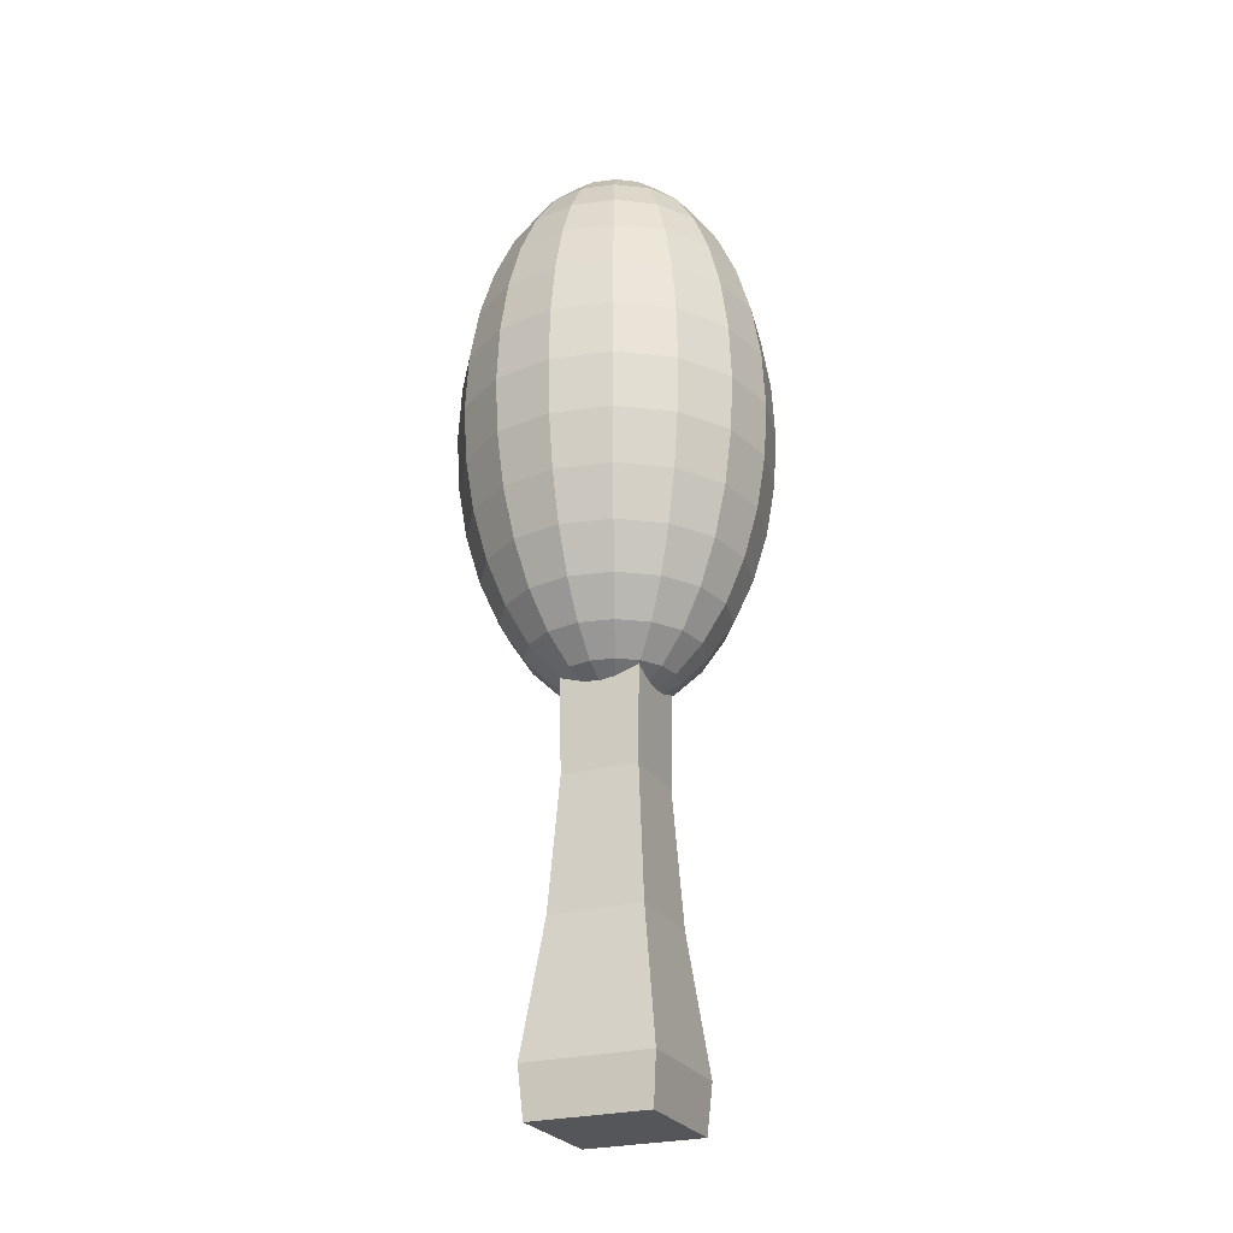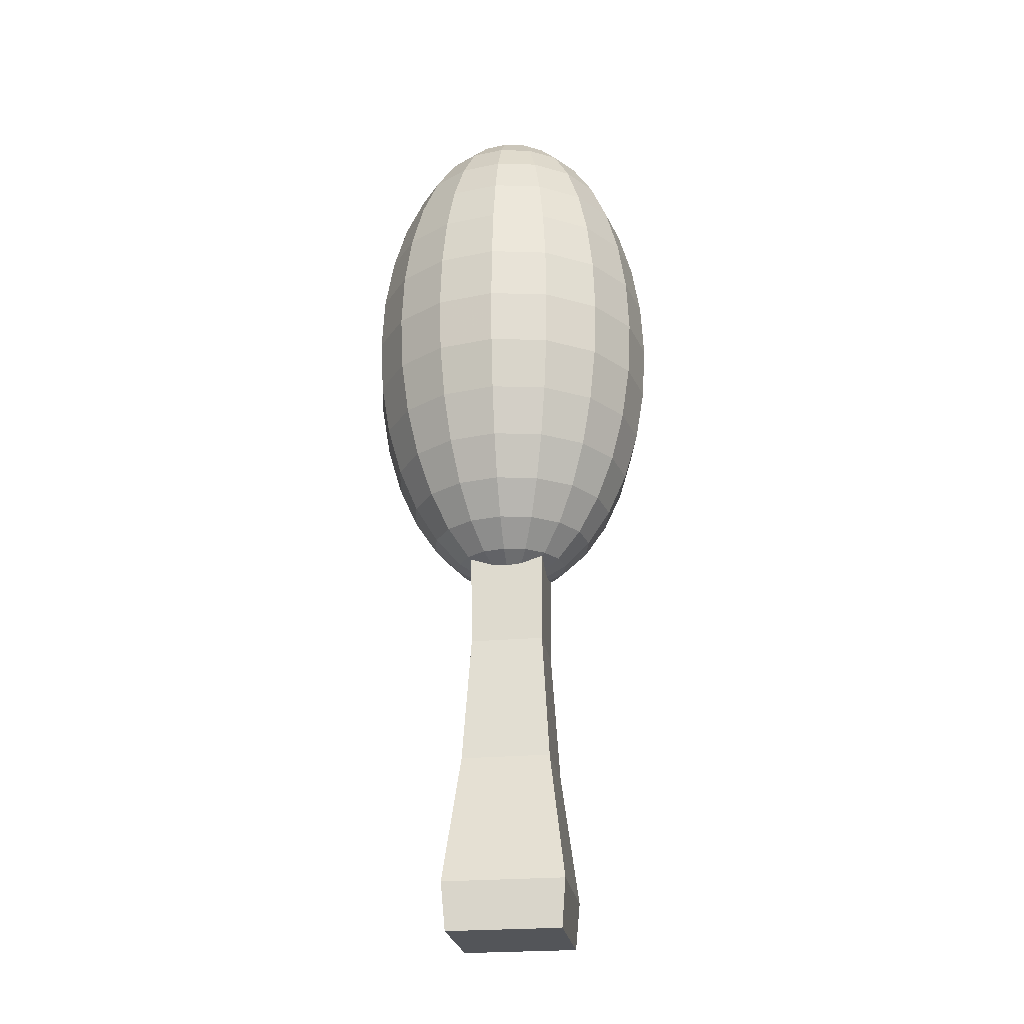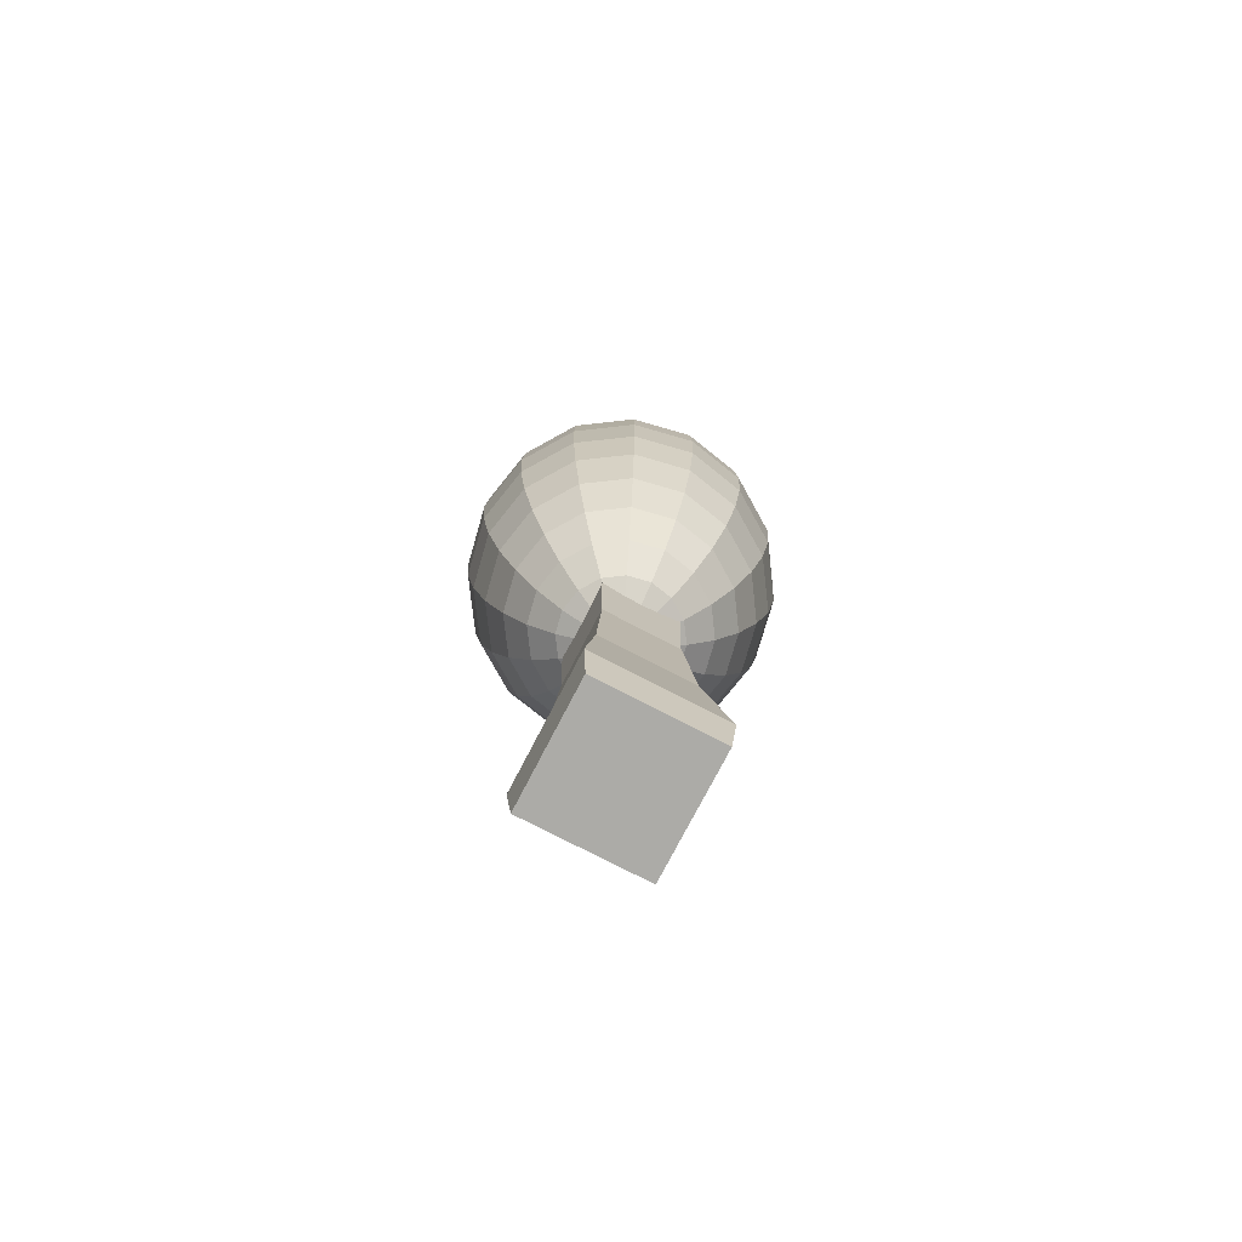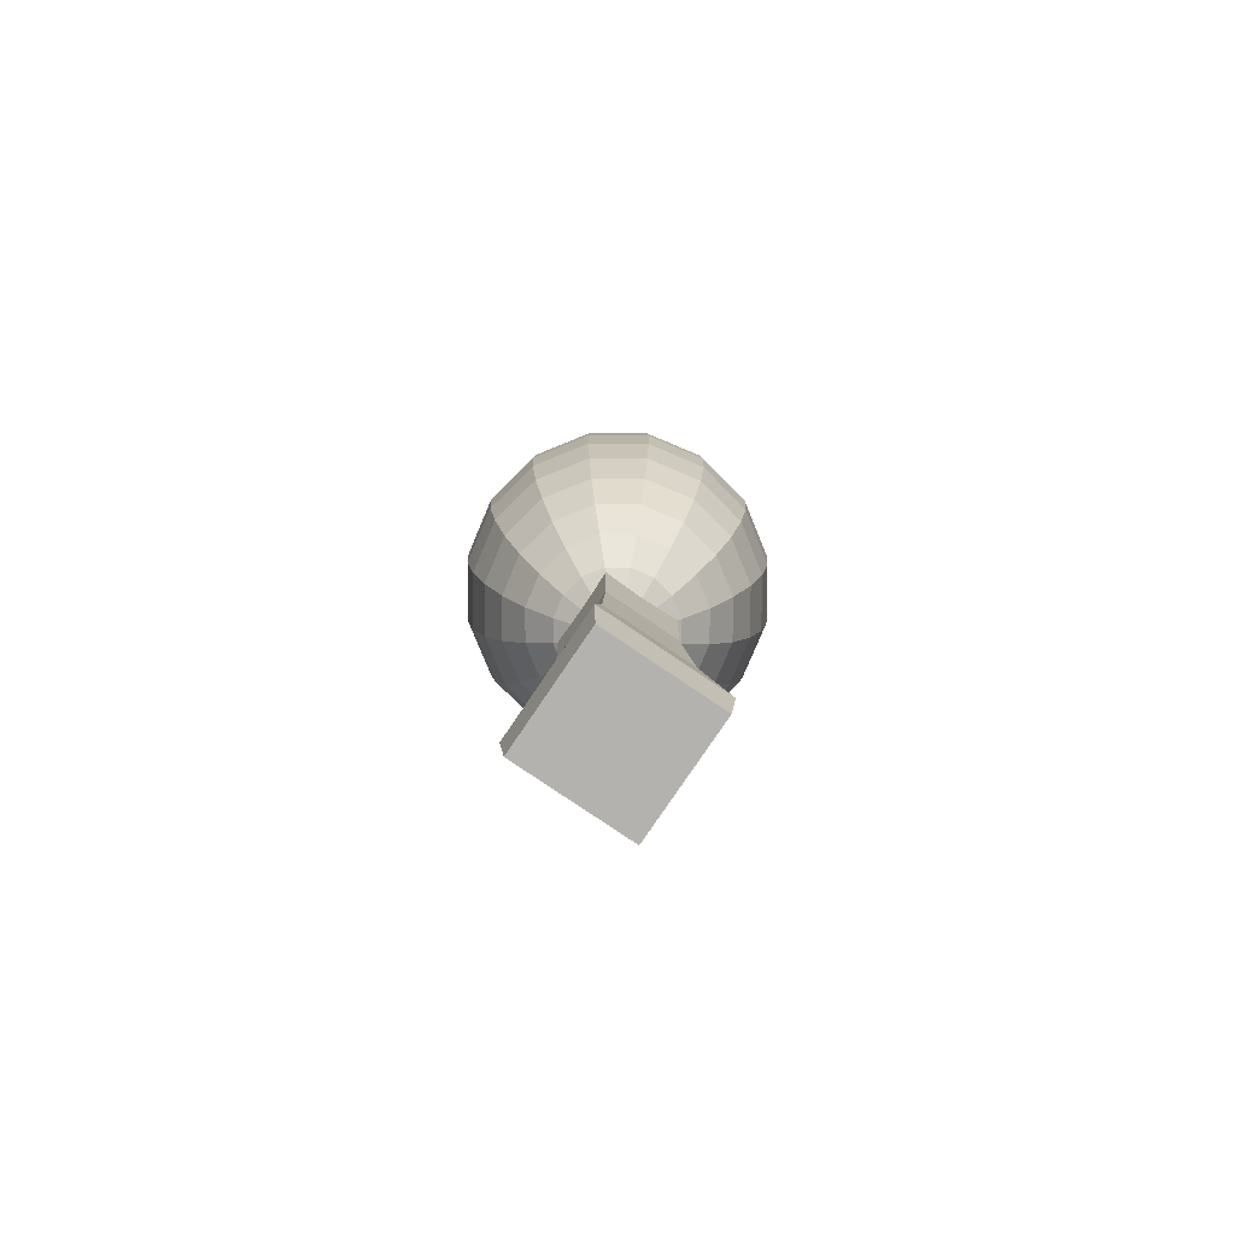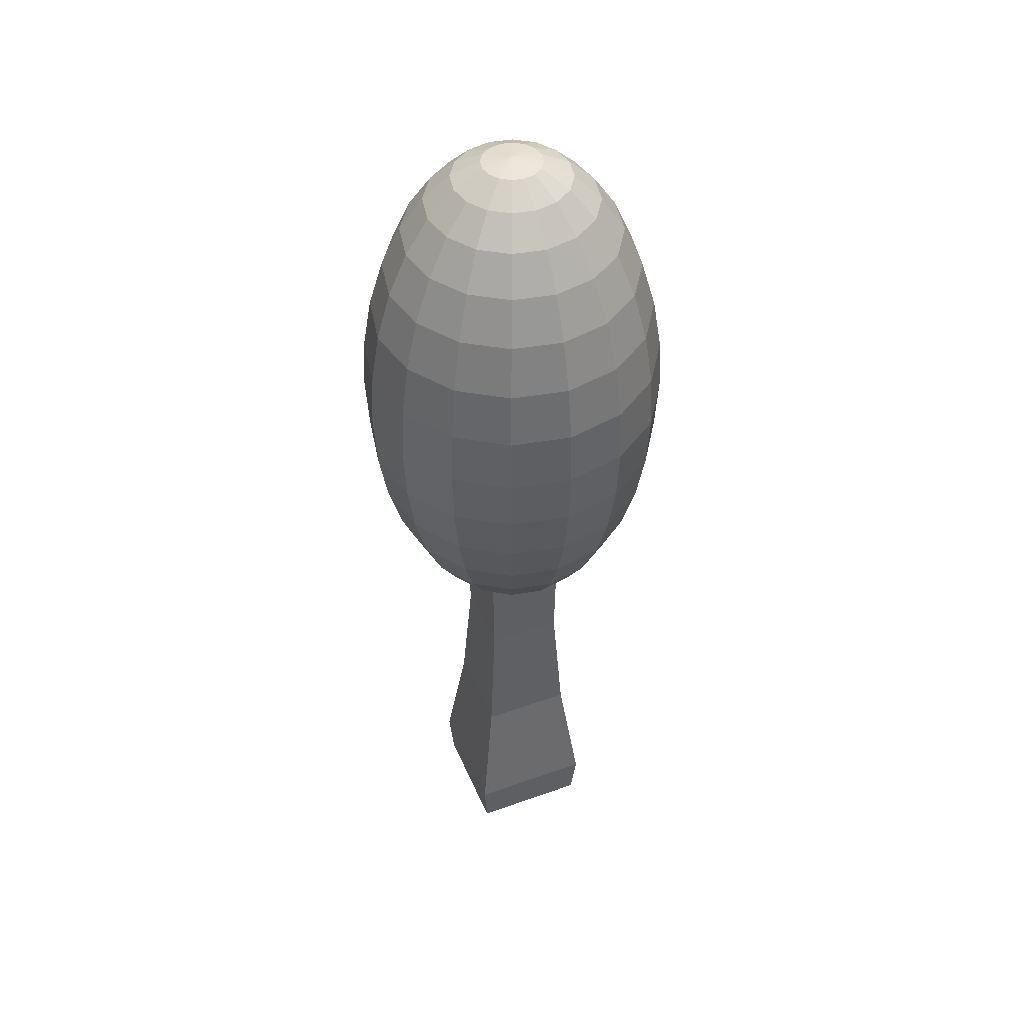
<metadata>
{"format":"obj","ext":"obj","renderer":"f3d","projection":"perspective","resolution":1024,"background":"white","views":[{"elev":-25.5,"azim":-156.3,"up":"+Y"},{"elev":-24.2,"azim":-81.6,"up":"+Y"},{"elev":-76.2,"azim":-27.4,"up":"+Y"},{"elev":-79.8,"azim":55.9,"up":"+Y"},{"elev":45.9,"azim":157.7,"up":"+Y"}]}
</metadata>
<code>
o Cube
v 0.3288 3.694 -0.3288
v 0.4802 -0.0228 -0.4802
v 0.3288 3.694 0.3288
v 0.4802 -0.0228 0.4802
v -0.3288 3.694 -0.3288
v -0.4802 -0.0228 -0.4802
v -0.3288 3.694 0.3288
v -0.4802 -0.0228 0.4802
v 0.3096 2.523 -0.3096
v -0.3096 2.523 0.3096
v 0.3096 2.523 0.3096
v -0.3096 2.523 -0.3096
v 0.5134 0.3754 -0.5134
v 0.5134 0.3754 0.5134
v -0.5134 0.3754 -0.5134
v -0.5134 0.3754 0.5134
v -0.3767 1.449 0.3767
v 0.3767 1.449 -0.3767
v 0.3767 1.449 0.3767
v -0.3767 1.449 -0.3767
v -0.3205 3.383 0.3205
v 0.3205 3.383 -0.3205
v 0.3205 3.383 0.3205
v -0.3205 3.383 -0.3205
f 1 5 7 3
f 23 3 7 21
f 21 7 5 24
f 6 2 4 8
f 22 1 3 23
f 24 5 1 22
f 20 12 9 18
f 18 9 11 19
f 17 10 12 20
f 19 11 10 17
f 4 14 16 8
f 8 16 15 6
f 2 13 14 4
f 6 15 13 2
f 14 19 17 16
f 16 17 20 15
f 13 18 19 14
f 15 20 18 13
f 12 24 22 9
f 9 22 23 11
f 10 21 24 12
f 11 23 21 10
o Cube.001
v -0 7.742 -0.2465
v -0 7.61 -0.4835
v -0 7.106 -0.8933
v -0 6.351 -1.167
v -0 5.915 -1.239
v -0 5.007 -1.239
v -0 4.169 -1.05
v -0 3.527 -0.7019
v -0 3.312 -0.4835
v -0 3.18 -0.2465
v 0.09432 7.742 -0.2277
v 0.185 7.61 -0.4467
v 0.2686 7.395 -0.6485
v 0.3419 7.106 -0.8253
v 0.402 6.753 -0.9705
v 0.4467 6.351 -1.078
v 0.4742 5.915 -1.145
v 0.4835 5.461 -1.167
v 0.4742 5.007 -1.145
v 0.4467 4.571 -1.078
v 0.402 4.169 -0.9705
v 0.3419 3.817 -0.8253
v 0.2686 3.527 -0.6485
v 0.185 3.312 -0.4467
v 0.09432 3.18 -0.2277
v 0.1743 7.742 -0.1743
v 0.3419 7.61 -0.3419
v 0.4963 7.395 -0.4963
v 0.6317 7.106 -0.6317
v 0.7428 6.753 -0.7428
v 0.8253 6.351 -0.8253
v 0.8762 5.915 -0.8762
v 0.8933 5.461 -0.8933
v 0.8762 5.007 -0.8762
v 0.8253 4.571 -0.8253
v 0.7428 4.169 -0.7428
v 0.6317 3.817 -0.6317
v 0.4963 3.527 -0.4963
v 0.3419 3.312 -0.3419
v 0.1743 3.18 -0.1743
v 0.2277 7.742 -0.09432
v 0.4467 7.61 -0.185
v 0.6485 7.395 -0.2686
v 0.8253 7.106 -0.3419
v 0.9705 6.753 -0.402
v 1.078 6.351 -0.4467
v 1.145 5.915 -0.4742
v 1.167 5.461 -0.4835
v 1.145 5.007 -0.4742
v 1.078 4.571 -0.4467
v 0.9705 4.169 -0.402
v 0.8253 3.817 -0.3419
v 0.6485 3.527 -0.2686
v 0.4467 3.312 -0.185
v 0.2277 3.18 -0.09432
v 0.2465 7.742 0
v 0.4835 7.61 0
v 0.7019 7.395 0
v 0.8933 7.106 0
v 1.05 6.753 0
v 1.167 6.351 0
v 1.239 5.915 0
v 1.263 5.461 0
v 1.239 5.007 0
v 1.167 4.571 0
v 1.05 4.169 0
v 0.8933 3.817 0
v 0.7019 3.527 0
v 0.4835 3.312 0
v 0.2465 3.18 0
v 0.2277 7.742 0.09432
v 0.4467 7.61 0.185
v 0.6485 7.395 0.2686
v 0.8253 7.106 0.3419
v 0.9705 6.753 0.402
v 1.078 6.351 0.4467
v 1.145 5.915 0.4742
v 1.167 5.461 0.4835
v 1.145 5.007 0.4742
v 1.078 4.571 0.4467
v 0.9705 4.169 0.402
v 0.8253 3.817 0.3419
v 0.6485 3.527 0.2686
v 0.4467 3.312 0.185
v 0.2277 3.18 0.09432
v 0.1743 7.742 0.1743
v 0.3419 7.61 0.3419
v 0.4963 7.395 0.4963
v 0.6317 7.106 0.6317
v 0.7428 6.753 0.7428
v 0.8253 6.351 0.8253
v 0.8762 5.915 0.8762
v 0.8933 5.461 0.8933
v 0.8762 5.007 0.8762
v 0.8253 4.571 0.8253
v 0.7428 4.169 0.7428
v 0.6317 3.817 0.6317
v 0.4963 3.527 0.4963
v 0.3419 3.312 0.3419
v 0.1743 3.18 0.1743
v 0.09432 7.742 0.2277
v 0.185 7.61 0.4467
v 0.2686 7.395 0.6485
v 0.3419 7.106 0.8253
v 0.402 6.753 0.9705
v 0.4467 6.351 1.078
v 0.4742 5.915 1.145
v 0.4835 5.461 1.167
v 0.4742 5.007 1.145
v 0.4467 4.571 1.078
v 0.402 4.169 0.9705
v 0.3419 3.817 0.8253
v 0.2686 3.527 0.6485
v 0.185 3.312 0.4467
v 0.09432 3.18 0.2277
v -0 7.742 0.2465
v -0 7.61 0.4835
v -0 7.395 0.7019
v -0 7.106 0.8933
v -0 6.753 1.05
v -0 6.351 1.167
v -0 5.915 1.239
v -0 5.461 1.263
v -0 5.007 1.239
v -0 4.571 1.167
v -0 4.169 1.05
v -0 3.817 0.8933
v -0 3.527 0.7019
v -0 3.312 0.4835
v -0 3.18 0.2465
v -0.09432 7.742 0.2277
v -0.185 7.61 0.4467
v -0.2686 7.395 0.6485
v -0.3419 7.106 0.8253
v -0.402 6.753 0.9705
v -0.4467 6.351 1.078
v -0.4742 5.915 1.145
v -0.4835 5.461 1.167
v -0.4742 5.007 1.145
v -0.4467 4.571 1.078
v -0.402 4.169 0.9705
v -0.3419 3.817 0.8253
v -0.2686 3.527 0.6485
v -0.185 3.312 0.4467
v -0.09432 3.18 0.2277
v -0 3.135 0
v -0.1743 7.742 0.1743
v -0.3419 7.61 0.3419
v -0.4963 7.395 0.4963
v -0.6317 7.106 0.6317
v -0.7428 6.753 0.7428
v -0.8253 6.351 0.8253
v -0.8762 5.915 0.8762
v -0.8933 5.461 0.8933
v -0.8762 5.007 0.8762
v -0.8253 4.571 0.8253
v -0.7428 4.169 0.7428
v -0.6317 3.817 0.6317
v -0.4963 3.527 0.4963
v -0.3419 3.312 0.3419
v -0.1743 3.18 0.1743
v -0.2277 7.742 0.09432
v -0.4467 7.61 0.185
v -0.6485 7.395 0.2686
v -0.8253 7.106 0.3419
v -0.9705 6.753 0.402
v -1.078 6.351 0.4467
v -1.145 5.915 0.4742
v -1.167 5.461 0.4835
v -1.145 5.007 0.4742
v -1.078 4.571 0.4467
v -0.9705 4.169 0.402
v -0.8253 3.817 0.3419
v -0.6485 3.527 0.2686
v -0.4467 3.312 0.185
v -0.2277 3.18 0.09432
v -0 7.787 0
v -0.2465 7.742 -0
v -0.4835 7.61 -0
v -0.7019 7.395 -0
v -0.8933 7.106 -0
v -1.05 6.753 -0
v -1.167 6.351 -0
v -1.239 5.915 -0
v -1.263 5.461 -1e-06
v -1.239 5.007 -0
v -1.167 4.571 -0
v -1.05 4.169 -0
v -0.8933 3.817 -0
v -0.7019 3.527 -0
v -0.4835 3.312 -0
v -0.2465 3.18 -0
v -0.2277 7.742 -0.09432
v -0.4467 7.61 -0.185
v -0.6485 7.395 -0.2686
v -0.8253 7.106 -0.3419
v -0.9705 6.753 -0.402
v -1.078 6.351 -0.4467
v -1.145 5.915 -0.4742
v -1.167 5.461 -0.4835
v -1.145 5.007 -0.4742
v -1.078 4.571 -0.4467
v -0.9705 4.169 -0.402
v -0.8253 3.817 -0.3419
v -0.6485 3.527 -0.2686
v -0.4467 3.312 -0.185
v -0.2277 3.18 -0.09432
v -0.1743 7.742 -0.1743
v -0.3419 7.61 -0.3419
v -0.4963 7.395 -0.4963
v -0.6317 7.106 -0.6317
v -0.7428 6.753 -0.7428
v -0.8253 6.351 -0.8253
v -0.8762 5.915 -0.8762
v -0.8933 5.461 -0.8933
v -0.8762 5.007 -0.8762
v -0.8253 4.571 -0.8253
v -0.7428 4.169 -0.7428
v -0.6317 3.817 -0.6317
v -0.4963 3.527 -0.4963
v -0.3419 3.312 -0.3419
v -0.1743 3.18 -0.1743
v -0.09432 7.742 -0.2277
v -0.185 7.61 -0.4467
v -0.2686 7.395 -0.6485
v -0.3419 7.106 -0.8253
v -0.402 6.753 -0.9705
v -0.4467 6.351 -1.078
v -0.4742 5.915 -1.145
v -0.4835 5.461 -1.167
v -0.4742 5.007 -1.145
v -0.4467 4.571 -1.078
v -0.402 4.169 -0.9705
v -0.3419 3.817 -0.8253
v -0.2686 3.527 -0.6485
v -0.185 3.312 -0.4467
v -0.09432 3.18 -0.2277
v 0 7.395 -0.7019
v 1e-06 6.753 -1.05
v 1e-06 5.461 -1.263
v 1e-06 4.571 -1.167
v 1e-06 3.817 -0.8933
f 265 30 43 44
f 262 26 36 37
f 31 265 44 45
f 27 262 37 38
f 266 31 45 46
f 263 27 38 39
f 32 266 46 47
f 28 263 39 40
f 33 32 47 48
f 29 28 40 41
f 34 33 48 49
f 264 29 41 42
f 25 201 35
f 170 34 49
f 30 264 42 43
f 26 25 35 36
f 35 201 50
f 170 49 64
f 43 42 57 58
f 36 35 50 51
f 44 43 58 59
f 37 36 51 52
f 45 44 59 60
f 38 37 52 53
f 46 45 60 61
f 39 38 53 54
f 47 46 61 62
f 40 39 54 55
f 48 47 62 63
f 41 40 55 56
f 49 48 63 64
f 42 41 56 57
f 54 53 68 69
f 62 61 76 77
f 55 54 69 70
f 63 62 77 78
f 56 55 70 71
f 64 63 78 79
f 57 56 71 72
f 50 201 65
f 170 64 79
f 58 57 72 73
f 51 50 65 66
f 59 58 73 74
f 52 51 66 67
f 60 59 74 75
f 53 52 67 68
f 61 60 75 76
f 73 72 87 88
f 66 65 80 81
f 74 73 88 89
f 67 66 81 82
f 75 74 89 90
f 68 67 82 83
f 76 75 90 91
f 69 68 83 84
f 77 76 91 92
f 70 69 84 85
f 78 77 92 93
f 71 70 85 86
f 79 78 93 94
f 72 71 86 87
f 65 201 80
f 170 79 94
f 92 91 106 107
f 85 84 99 100
f 93 92 107 108
f 86 85 100 101
f 94 93 108 109
f 87 86 101 102
f 80 201 95
f 170 94 109
f 88 87 102 103
f 81 80 95 96
f 89 88 103 104
f 82 81 96 97
f 90 89 104 105
f 83 82 97 98
f 91 90 105 106
f 84 83 98 99
f 104 103 118 119
f 97 96 111 112
f 105 104 119 120
f 98 97 112 113
f 106 105 120 121
f 99 98 113 114
f 107 106 121 122
f 100 99 114 115
f 108 107 122 123
f 101 100 115 116
f 109 108 123 124
f 102 101 116 117
f 95 201 110
f 170 109 124
f 103 102 117 118
f 96 95 110 111
f 123 122 137 138
f 116 115 130 131
f 124 123 138 139
f 117 116 131 132
f 110 201 125
f 170 124 139
f 118 117 132 133
f 111 110 125 126
f 119 118 133 134
f 112 111 126 127
f 120 119 134 135
f 113 112 127 128
f 121 120 135 136
f 114 113 128 129
f 122 121 136 137
f 115 114 129 130
f 127 126 141 142
f 135 134 149 150
f 128 127 142 143
f 136 135 150 151
f 129 128 143 144
f 137 136 151 152
f 130 129 144 145
f 138 137 152 153
f 131 130 145 146
f 139 138 153 154
f 132 131 146 147
f 125 201 140
f 170 139 154
f 133 132 147 148
f 126 125 140 141
f 134 133 148 149
f 146 145 160 161
f 154 153 168 169
f 147 146 161 162
f 140 201 155
f 170 154 169
f 148 147 162 163
f 141 140 155 156
f 149 148 163 164
f 142 141 156 157
f 150 149 164 165
f 143 142 157 158
f 151 150 165 166
f 144 143 158 159
f 152 151 166 167
f 145 144 159 160
f 153 152 167 168
f 165 164 180 181
f 158 157 173 174
f 166 165 181 182
f 159 158 174 175
f 167 166 182 183
f 160 159 175 176
f 168 167 183 184
f 161 160 176 177
f 169 168 184 185
f 162 161 177 178
f 155 201 171
f 170 169 185
f 163 162 178 179
f 156 155 171 172
f 164 163 179 180
f 157 156 172 173
f 185 184 199 200
f 178 177 192 193
f 171 201 186
f 170 185 200
f 179 178 193 194
f 172 171 186 187
f 180 179 194 195
f 173 172 187 188
f 181 180 195 196
f 174 173 188 189
f 182 181 196 197
f 175 174 189 190
f 183 182 197 198
f 176 175 190 191
f 184 183 198 199
f 177 176 191 192
f 189 188 204 205
f 197 196 212 213
f 190 189 205 206
f 198 197 213 214
f 191 190 206 207
f 199 198 214 215
f 192 191 207 208
f 200 199 215 216
f 193 192 208 209
f 186 201 202
f 170 200 216
f 194 193 209 210
f 187 186 202 203
f 195 194 210 211
f 188 187 203 204
f 196 195 211 212
f 209 208 223 224
f 202 201 217
f 170 216 231
f 210 209 224 225
f 203 202 217 218
f 211 210 225 226
f 204 203 218 219
f 212 211 226 227
f 205 204 219 220
f 213 212 227 228
f 206 205 220 221
f 214 213 228 229
f 207 206 221 222
f 215 214 229 230
f 208 207 222 223
f 216 215 230 231
f 228 227 242 243
f 221 220 235 236
f 229 228 243 244
f 222 221 236 237
f 230 229 244 245
f 223 222 237 238
f 231 230 245 246
f 224 223 238 239
f 217 201 232
f 170 231 246
f 225 224 239 240
f 218 217 232 233
f 226 225 240 241
f 219 218 233 234
f 227 226 241 242
f 220 219 234 235
f 170 246 261
f 240 239 254 255
f 233 232 247 248
f 241 240 255 256
f 234 233 248 249
f 242 241 256 257
f 235 234 249 250
f 243 242 257 258
f 236 235 250 251
f 244 243 258 259
f 237 236 251 252
f 245 244 259 260
f 238 237 252 253
f 246 245 260 261
f 239 238 253 254
f 232 201 247
f 259 258 266 32
f 252 251 263 28
f 260 259 32 33
f 253 252 28 29
f 261 260 33 34
f 254 253 29 264
f 247 201 25
f 170 261 34
f 255 254 264 30
f 248 247 25 26
f 256 255 30 265
f 249 248 26 262
f 257 256 265 31
f 250 249 262 27
f 258 257 31 266
f 251 250 27 263

</code>
